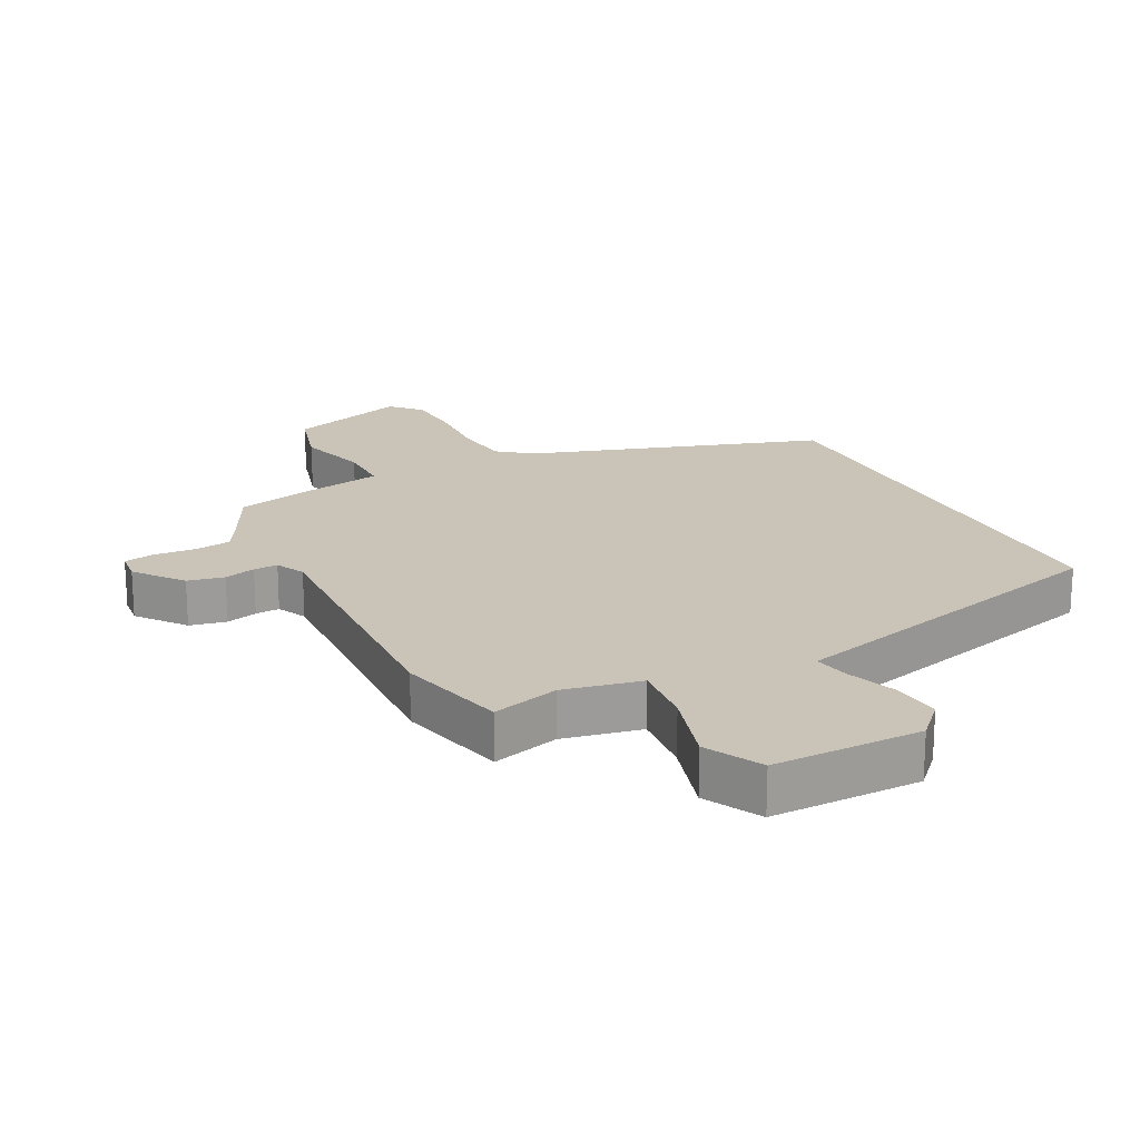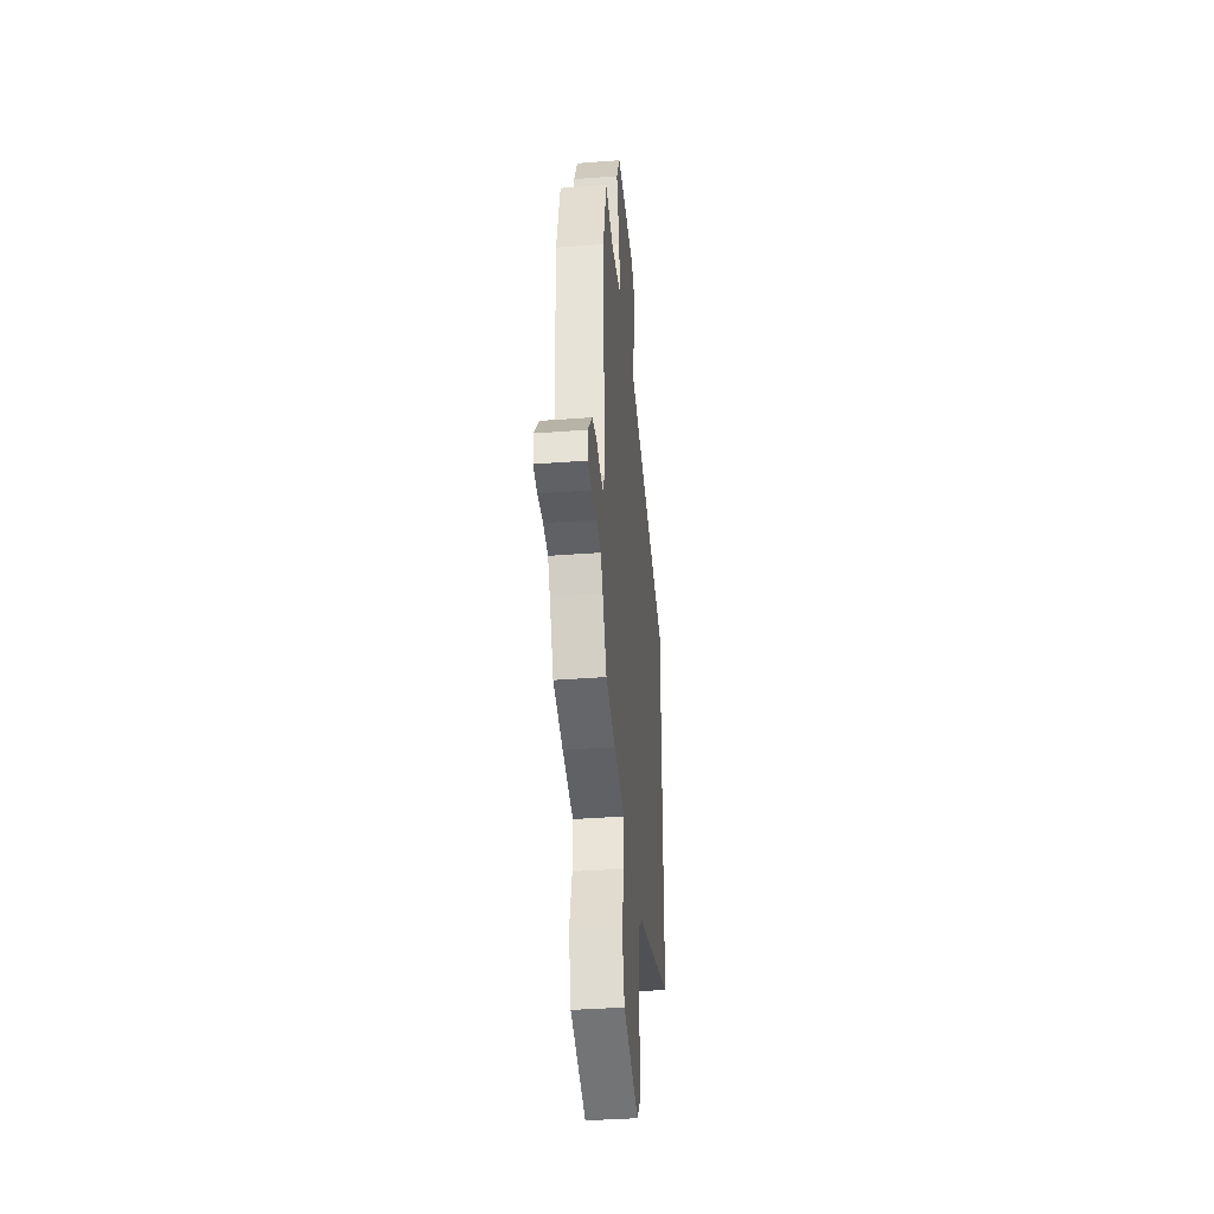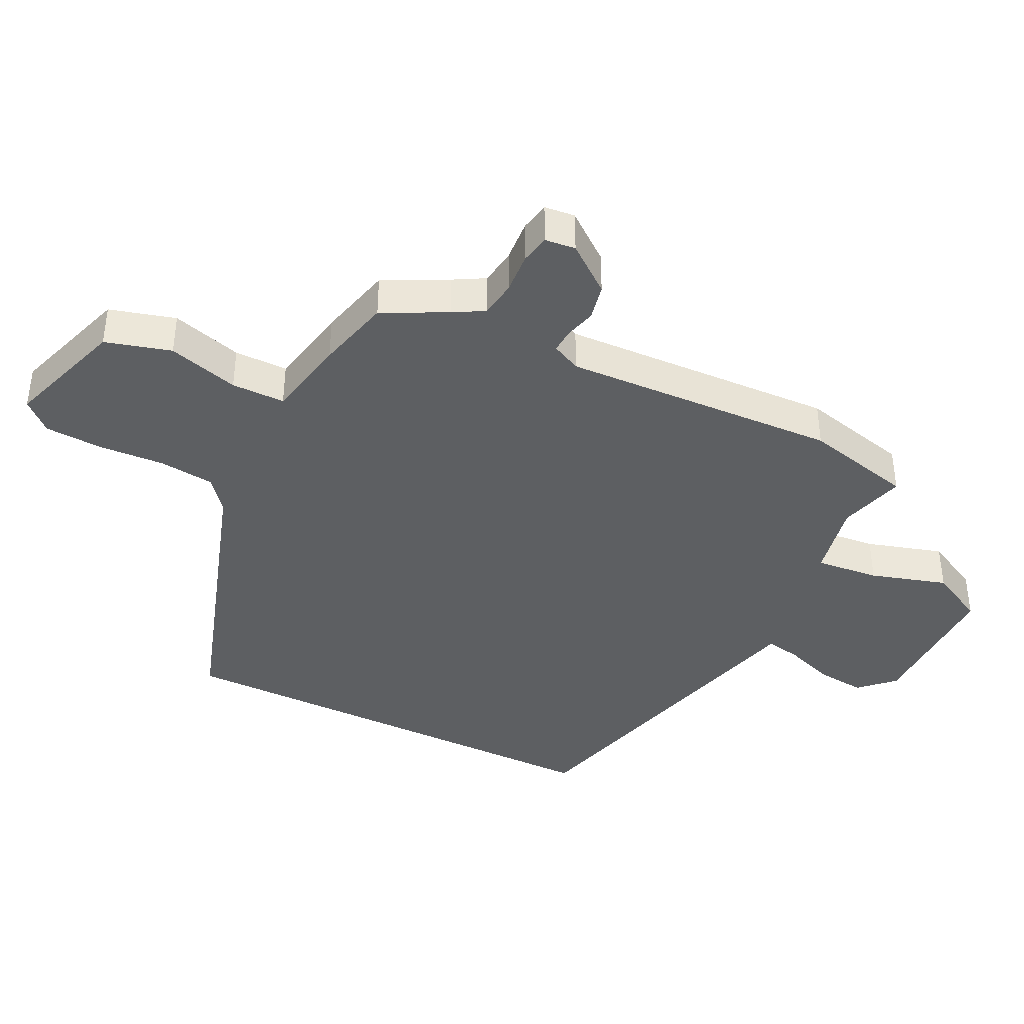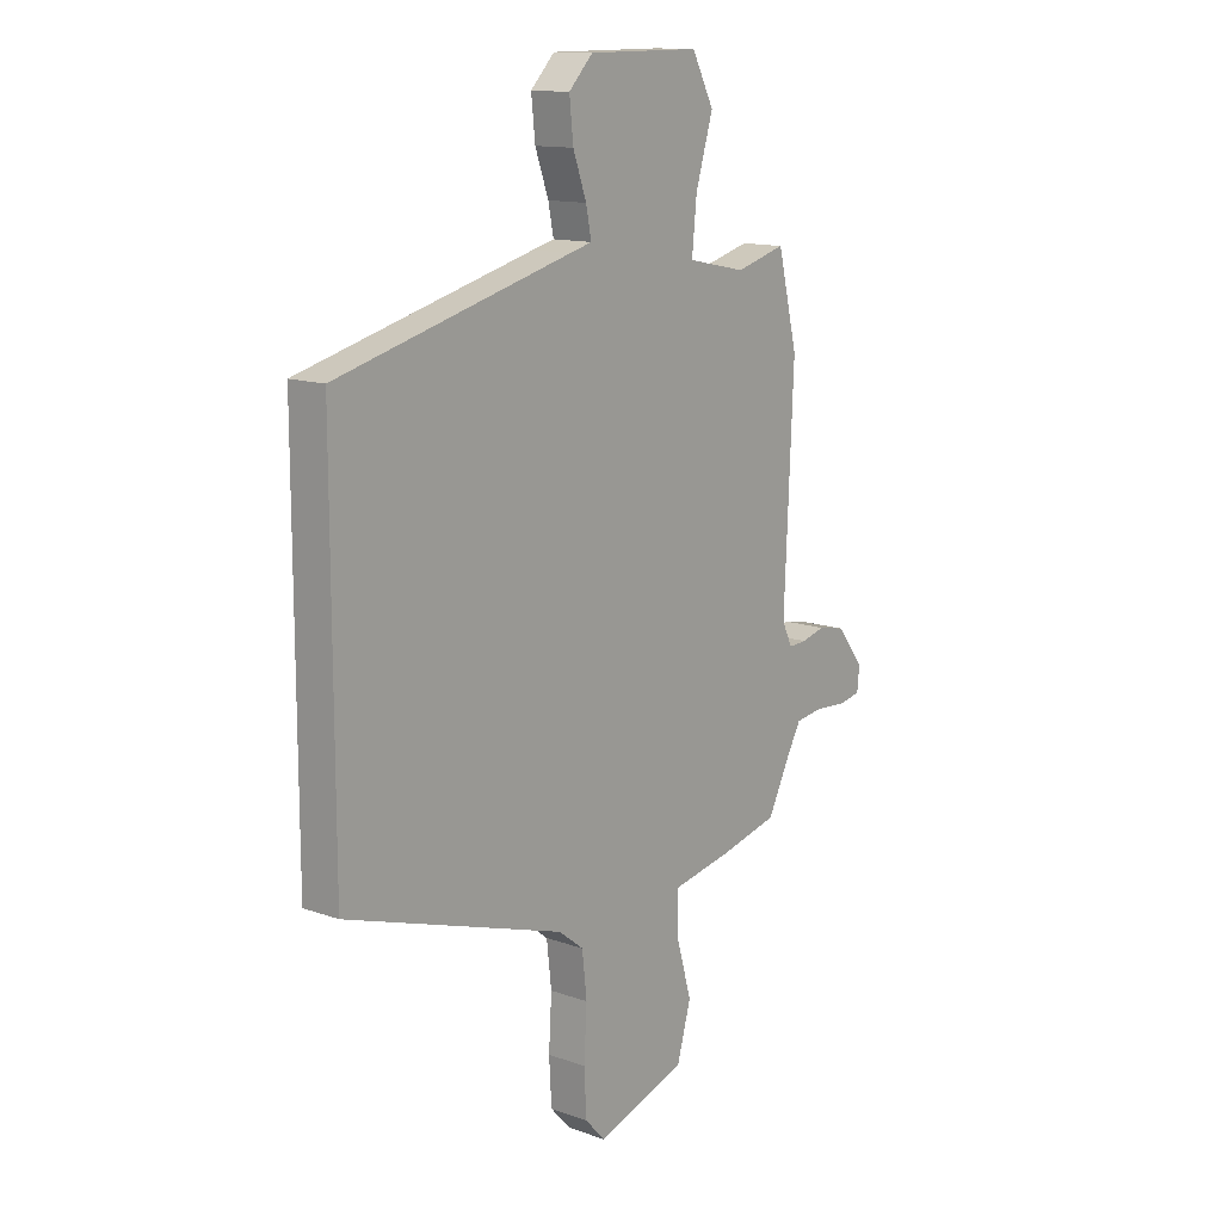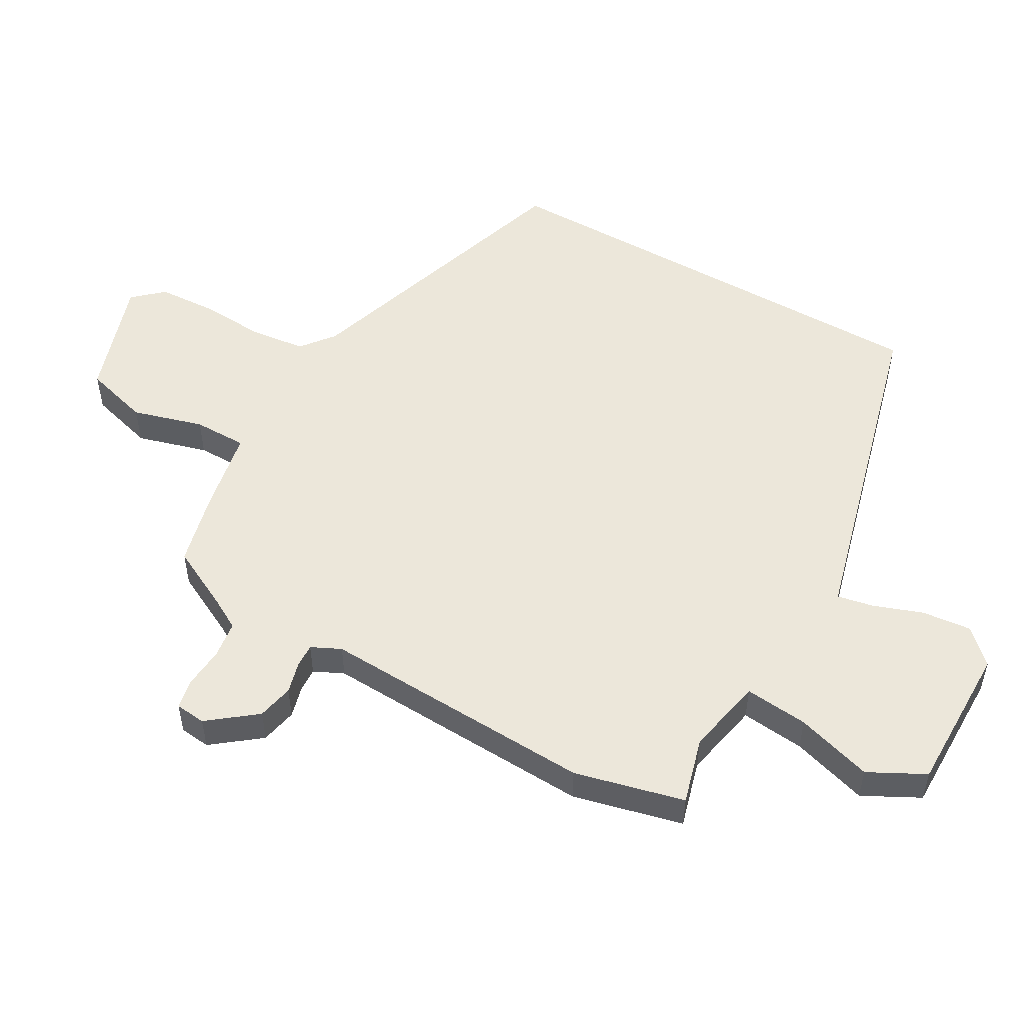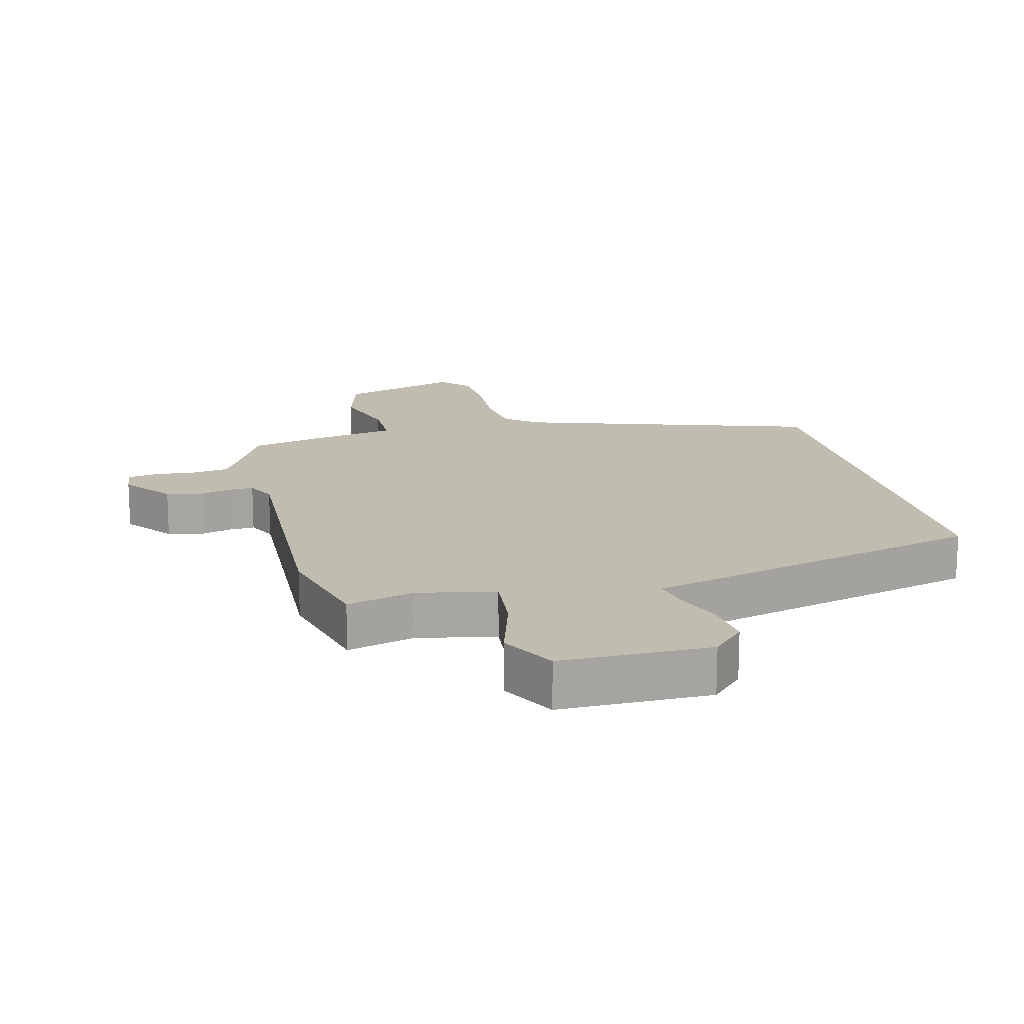
<metadata>
{"format":"obj","ext":"obj","renderer":"f3d","projection":"perspective","resolution":1024,"background":"white","views":[{"elev":19.9,"azim":-27.1,"up":"+Y"},{"elev":-38.2,"azim":-84.5,"up":"+Z"},{"elev":-39.7,"azim":-116.2,"up":"+Y"},{"elev":13.3,"azim":129.0,"up":"+Z"},{"elev":52.2,"azim":-60.3,"up":"+Y"},{"elev":16.3,"azim":-14.0,"up":"+Y"}]}
</metadata>
<code>
v 0.5 0.07 0.403
v 0.5 0.07 -0.321
v 0.041 0.07 -0.47
v -0.011 0.07 -0.511
v -0.021 0.07 -0.599
v -0.015 0.07 -0.702
v -0.02 0.07 -0.793
v -0.062 0.07 -0.839
v -0.25 0.07 -0.777
v -0.279 0.07 -0.674
v -0.247 0.07 -0.563
v -0.247 0.07 -0.479
v -0.376 0.07 -0.454
v -0.494 0.07 -0.425
v -0.544 0.07 -0.326
v -0.571 0.07 -0.278
v -0.629 0.07 -0.27
v -0.694 0.07 -0.275
v -0.741 0.07 -0.266
v -0.746 0.07 -0.218
v -0.688 0.07 -0.144
v -0.631 0.07 -0.132
v -0.582 0.07 -0.145
v -0.544 0.07 -0.147
v -0.522 0.07 -0.101
v -0.541 0.07 0.332
v -0.499 0.07 0.504
v -0.394 0.07 0.475
v -0.272 0.07 0.5
v -0.282 0.07 0.6
v -0.318 0.07 0.72
v -0.272 0.07 0.808
v -0.038 0.07 0.807
v 0.012 0.07 0.755
v 0.004 0.07 0.678
v -0.024 0.07 0.6
v -0.035 0.07 0.544
v 0.011 0.07 0.532
v 0.5 0 0.403
v 0.5 0 -0.321
v 0.041 0 -0.47
v -0.011 0 -0.511
v -0.021 0 -0.599
v -0.015 0 -0.702
v -0.02 0 -0.793
v -0.062 0 -0.839
v -0.25 0 -0.777
v -0.279 0 -0.674
v -0.247 0 -0.563
v -0.247 0 -0.479
v -0.376 0 -0.454
v -0.494 0 -0.425
v -0.544 0 -0.326
v -0.571 0 -0.278
v -0.629 0 -0.27
v -0.694 0 -0.275
v -0.741 0 -0.266
v -0.746 0 -0.218
v -0.688 0 -0.144
v -0.631 0 -0.132
v -0.582 0 -0.145
v -0.544 0 -0.147
v -0.522 0 -0.101
v -0.541 0 0.332
v -0.499 0 0.504
v -0.394 0 0.475
v -0.272 0 0.5
v -0.282 0 0.6
v -0.318 0 0.72
v -0.272 0 0.808
v -0.038 0 0.807
v 0.012 0 0.755
v 0.004 0 0.678
v -0.024 0 0.6
v -0.035 0 0.544
v 0.011 0 0.532
f 1 2 3
f 38 1 3
f 37 38 3
f 34 35 36
f 33 34 36
f 32 33 36
f 31 32 36
f 30 31 36
f 29 30 36 37
f 37 3 4
f 29 37 4
f 28 29 4
f 28 4 5
f 27 28 5
f 26 27 5
f 25 26 5
f 21 22 23
f 20 21 23
f 19 20 23
f 18 19 23
f 17 18 23
f 16 17 23 24
f 15 16 24 25
f 14 15 25
f 13 14 25
f 12 13 25
f 9 10 11
f 8 9 11
f 7 8 11
f 6 7 11
f 5 6 11
f 5 11 12
f 5 12 25
f 41 40 39
f 41 39 76
f 41 76 75
f 74 73 72
f 74 72 71
f 74 71 70
f 74 70 69
f 74 69 68
f 75 74 68 67
f 42 41 75
f 42 75 67
f 42 67 66
f 43 42 66
f 43 66 65
f 43 65 64
f 43 64 63
f 61 60 59
f 61 59 58
f 61 58 57
f 61 57 56
f 61 56 55
f 62 61 55 54
f 63 62 54 53
f 63 53 52
f 63 52 51
f 63 51 50
f 49 48 47
f 49 47 46
f 49 46 45
f 49 45 44
f 49 44 43
f 50 49 43
f 63 50 43
f 1 39 40 2
f 2 40 41 3
f 3 41 42 4
f 4 42 43 5
f 5 43 44 6
f 6 44 45 7
f 7 45 46 8
f 8 46 47 9
f 9 47 48 10
f 10 48 49 11
f 11 49 50 12
f 12 50 51 13
f 13 51 52 14
f 14 52 53 15
f 15 53 54 16
f 16 54 55 17
f 17 55 56 18
f 18 56 57 19
f 19 57 58 20
f 20 58 59 21
f 21 59 60 22
f 22 60 61 23
f 23 61 62 24
f 24 62 63 25
f 25 63 64 26
f 26 64 65 27
f 27 65 66 28
f 28 66 67 29
f 29 67 68 30
f 30 68 69 31
f 31 69 70 32
f 32 70 71 33
f 33 71 72 34
f 34 72 73 35
f 35 73 74 36
f 36 74 75 37
f 37 75 76 38
f 38 76 39 1

</code>
